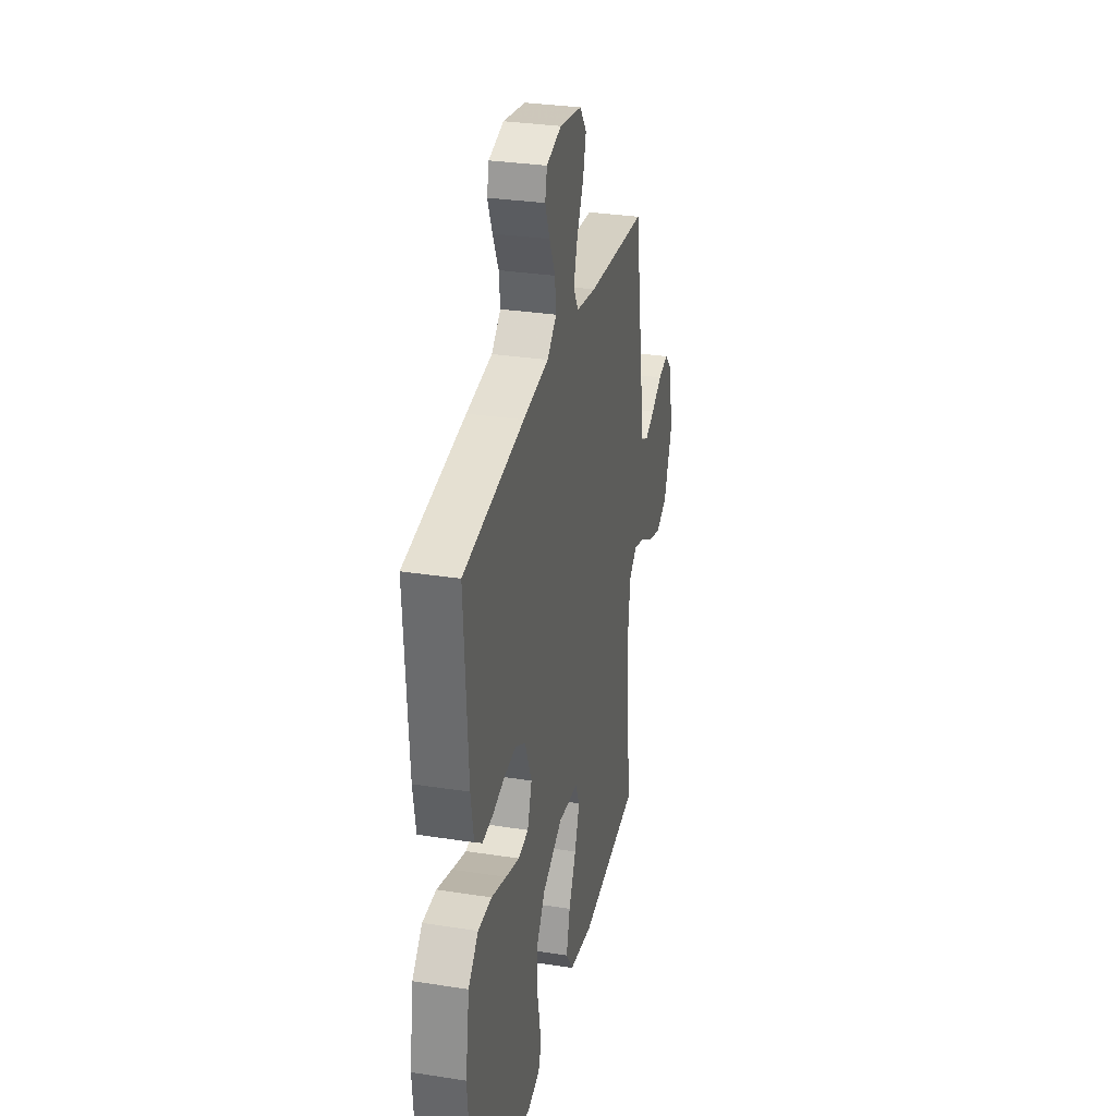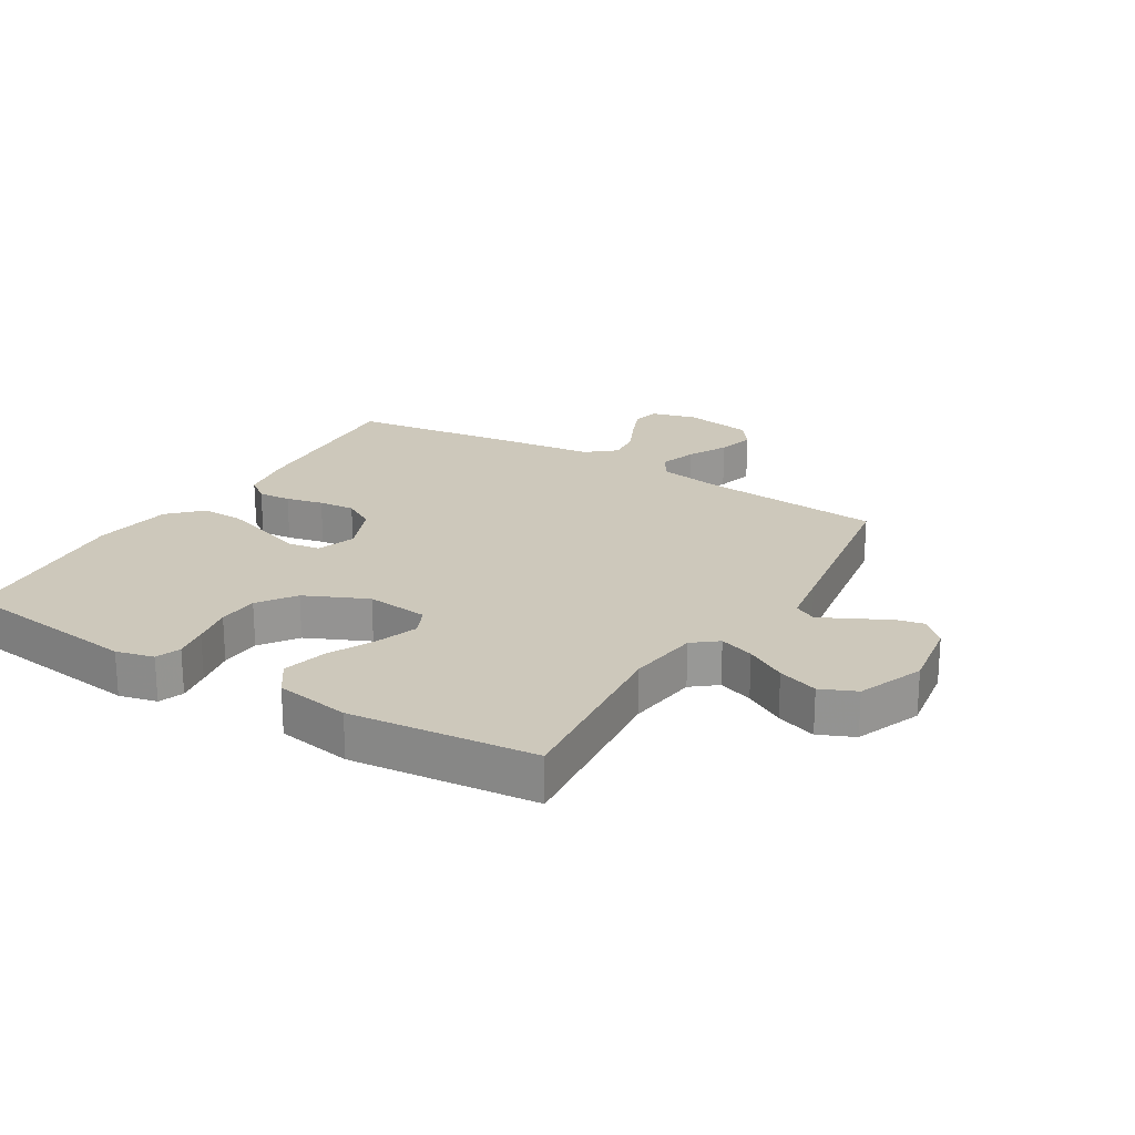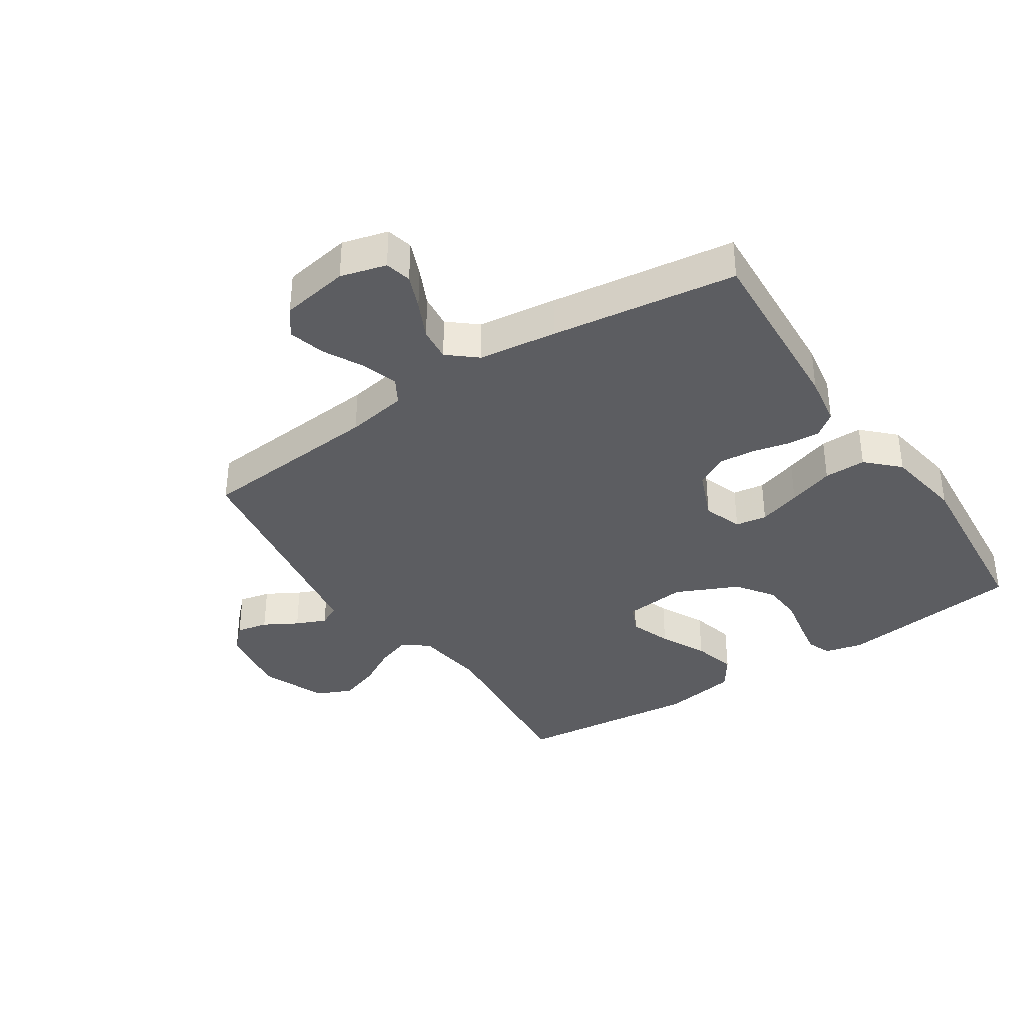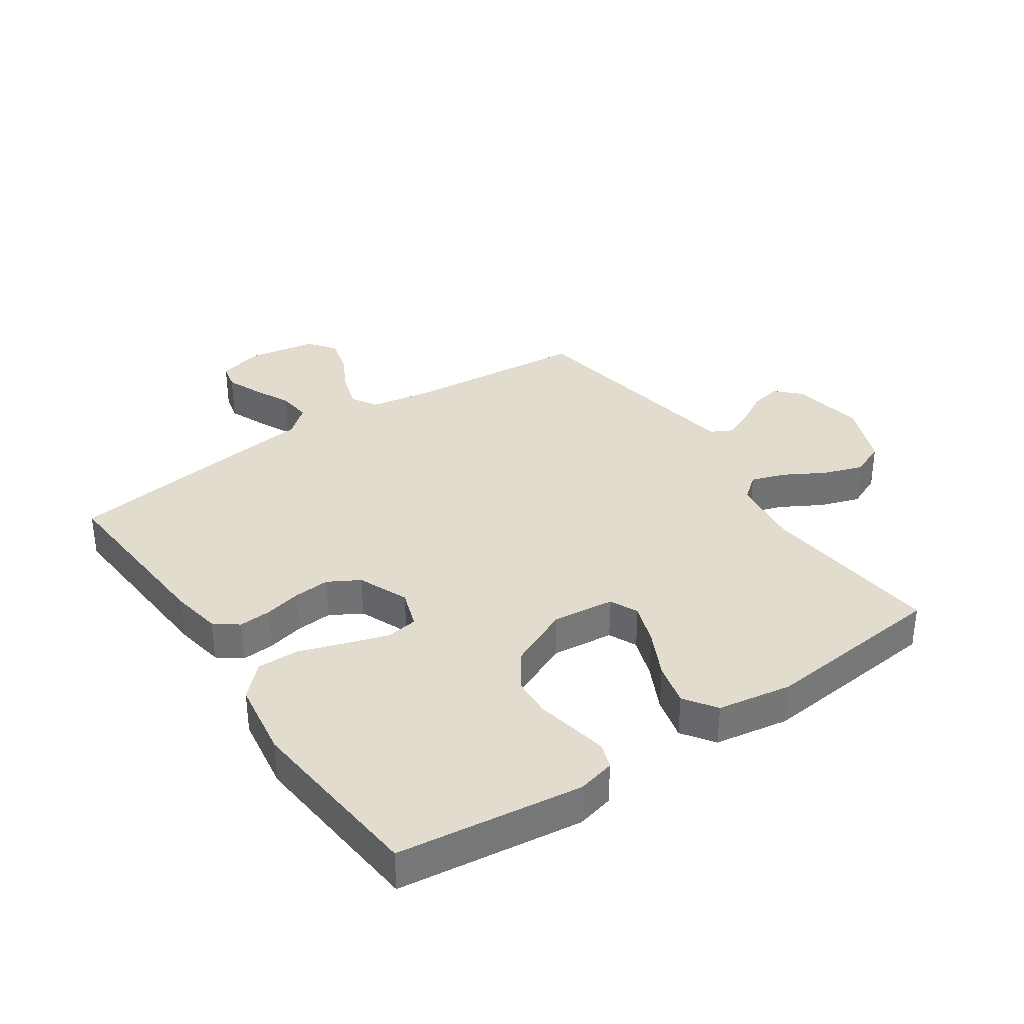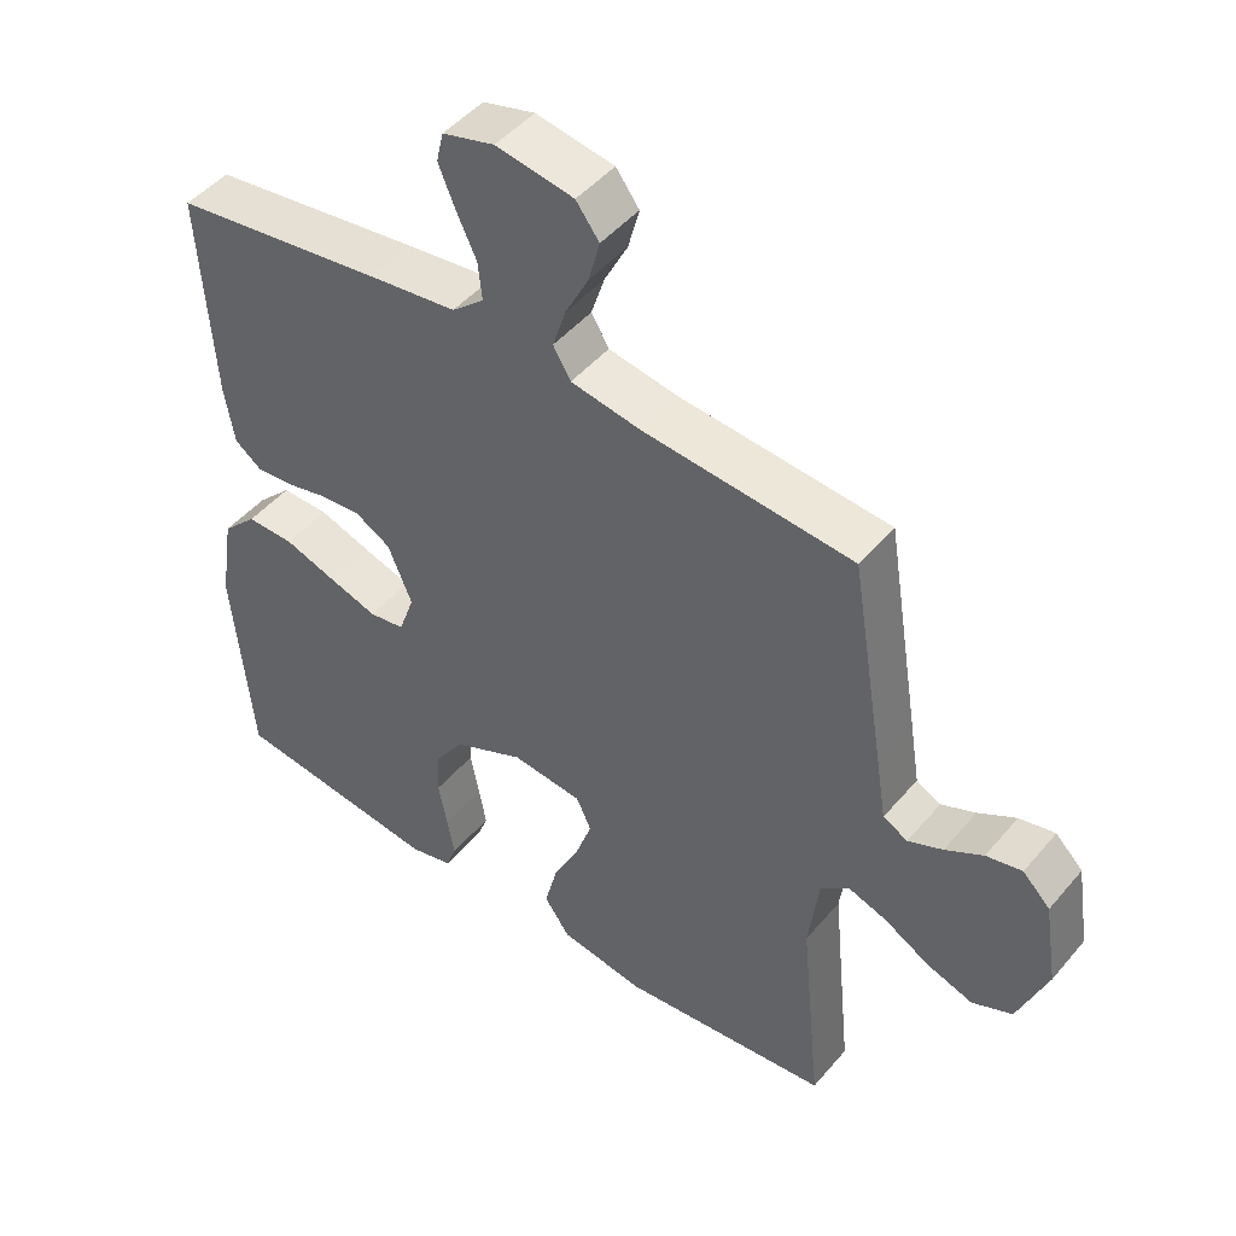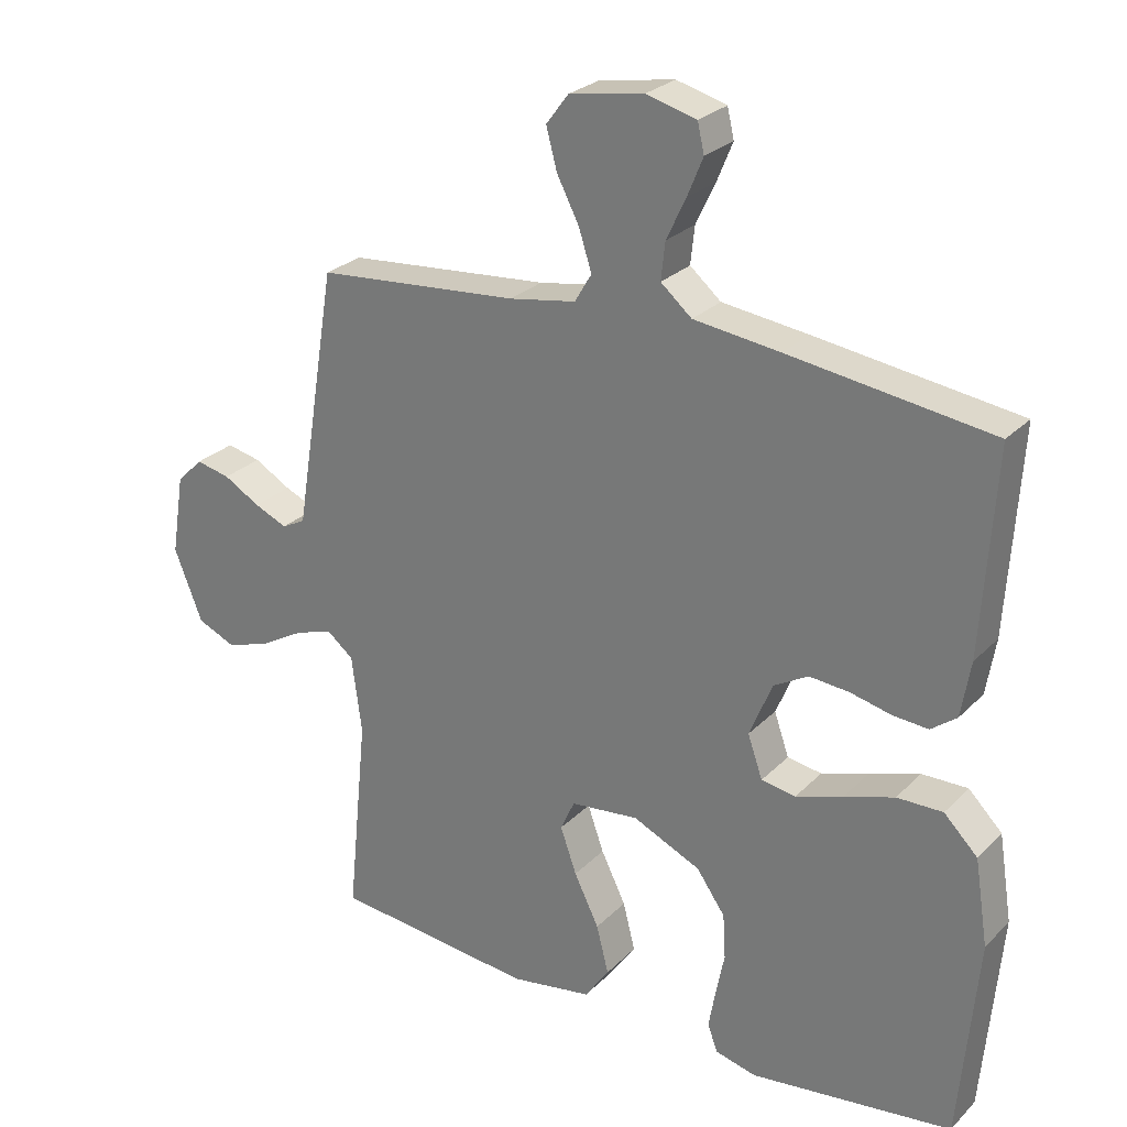
<metadata>
{"format":"obj","ext":"obj","renderer":"f3d","projection":"perspective","resolution":1024,"background":"white","views":[{"elev":30.9,"azim":102.6,"up":"+Z"},{"elev":22.0,"azim":-148.7,"up":"+Y"},{"elev":-36.4,"azim":33.6,"up":"+Y"},{"elev":34.7,"azim":145.7,"up":"+Y"},{"elev":47.1,"azim":-142.1,"up":"+Z"},{"elev":26.4,"azim":33.7,"up":"+Z"}]}
</metadata>
<code>
v -0.5 0.07 0.5
v -0.2 0.07 0.526
v -0.101 0.07 0.543
v -0.076 0.07 0.585
v -0.095 0.07 0.644
v -0.128 0.07 0.708
v -0.144 0.07 0.768
v -0.111 0.07 0.812
v 0 0.07 0.831
v 0.074 0.07 0.811
v 0.084 0.07 0.768
v 0.061 0.07 0.712
v 0.032 0.07 0.651
v 0.026 0.07 0.596
v 0.072 0.07 0.557
v 0.2 0.07 0.541
v 0.5 0.07 0.5
v 0.481 0.07 0.2
v 0.467 0.07 0.117
v 0.429 0.07 0.088
v 0.376 0.07 0.092
v 0.316 0.07 0.106
v 0.257 0.07 0.111
v 0.206 0.07 0.082
v 0.172 0.07 0
v 0.194 0.07 -0.063
v 0.245 0.07 -0.071
v 0.314 0.07 -0.049
v 0.389 0.07 -0.024
v 0.457 0.07 -0.023
v 0.507 0.07 -0.073
v 0.527 0.07 -0.2
v 0.5 0.07 -0.5
v 0.2 0.07 -0.537
v 0.139 0.07 -0.522
v 0.124 0.07 -0.482
v 0.134 0.07 -0.426
v 0.147 0.07 -0.36
v 0.143 0.07 -0.294
v 0.101 0.07 -0.234
v 0 0.07 -0.188
v -0.101 0.07 -0.199
v -0.122 0.07 -0.245
v -0.098 0.07 -0.313
v -0.061 0.07 -0.388
v -0.043 0.07 -0.459
v -0.079 0.07 -0.511
v -0.2 0.07 -0.531
v -0.5 0.07 -0.5
v -0.47 0.07 -0.2
v -0.485 0.07 -0.085
v -0.525 0.07 -0.053
v -0.581 0.07 -0.072
v -0.646 0.07 -0.109
v -0.711 0.07 -0.131
v -0.768 0.07 -0.106
v -0.81 0.07 0
v -0.791 0.07 0.119
v -0.752 0.07 0.158
v -0.701 0.07 0.147
v -0.647 0.07 0.116
v -0.598 0.07 0.095
v -0.563 0.07 0.113
v -0.549 0.07 0.2
v -0.5 0 0.5
v -0.2 0 0.526
v -0.101 0 0.543
v -0.076 0 0.585
v -0.095 0 0.644
v -0.128 0 0.708
v -0.144 0 0.768
v -0.111 0 0.812
v 0 0 0.831
v 0.074 0 0.811
v 0.084 0 0.768
v 0.061 0 0.712
v 0.032 0 0.651
v 0.026 0 0.596
v 0.072 0 0.557
v 0.2 0 0.541
v 0.5 0 0.5
v 0.481 0 0.2
v 0.467 0 0.117
v 0.429 0 0.088
v 0.376 0 0.092
v 0.316 0 0.106
v 0.257 0 0.111
v 0.206 0 0.082
v 0.172 0 0
v 0.194 0 -0.063
v 0.245 0 -0.071
v 0.314 0 -0.049
v 0.389 0 -0.024
v 0.457 0 -0.023
v 0.507 0 -0.073
v 0.527 0 -0.2
v 0.5 0 -0.5
v 0.2 0 -0.537
v 0.139 0 -0.522
v 0.124 0 -0.482
v 0.134 0 -0.426
v 0.147 0 -0.36
v 0.143 0 -0.294
v 0.101 0 -0.234
v 0 0 -0.188
v -0.101 0 -0.199
v -0.122 0 -0.245
v -0.098 0 -0.313
v -0.061 0 -0.388
v -0.043 0 -0.459
v -0.079 0 -0.511
v -0.2 0 -0.531
v -0.5 0 -0.5
v -0.47 0 -0.2
v -0.485 0 -0.085
v -0.525 0 -0.053
v -0.581 0 -0.072
v -0.646 0 -0.109
v -0.711 0 -0.131
v -0.768 0 -0.106
v -0.81 0 0
v -0.791 0 0.119
v -0.752 0 0.158
v -0.701 0 0.147
v -0.647 0 0.116
v -0.598 0 0.095
v -0.563 0 0.113
v -0.549 0 0.2
f 63 64 1 2
f 58 59 60 61
f 58 61 62
f 57 58 62
f 56 57 62
f 53 54 55 56
f 52 53 56 62
f 51 52 62 63
f 47 48 49 50
f 47 50 51
f 44 45 46 47
f 43 44 47 51
f 42 43 51 63
f 35 36 37 38
f 33 34 35 38
f 33 38 39
f 32 33 39 40
f 28 29 30 31
f 27 28 31 32
f 26 27 32 40
f 19 20 21 22
f 19 22 23
f 18 19 23
f 15 16 17 18
f 14 15 18 23
f 10 11 12 13
f 8 9 10 13
f 8 13 14
f 5 6 7 8
f 4 5 8 14
f 3 4 14 23
f 41 42 63 2
f 25 26 40 41
f 24 25 41 2
f 2 3 23 24
f 66 65 128 127
f 125 124 123 122
f 126 125 122
f 126 122 121
f 126 121 120
f 120 119 118 117
f 126 120 117 116
f 127 126 116 115
f 114 113 112 111
f 115 114 111
f 111 110 109 108
f 115 111 108 107
f 127 115 107 106
f 102 101 100 99
f 102 99 98 97
f 103 102 97
f 104 103 97 96
f 95 94 93 92
f 96 95 92 91
f 104 96 91 90
f 86 85 84 83
f 87 86 83
f 87 83 82
f 82 81 80 79
f 87 82 79 78
f 77 76 75 74
f 77 74 73 72
f 78 77 72
f 72 71 70 69
f 78 72 69 68
f 87 78 68 67
f 66 127 106 105
f 105 104 90 89
f 66 105 89 88
f 88 87 67 66
f 1 65 66 2
f 2 66 67 3
f 3 67 68 4
f 4 68 69 5
f 5 69 70 6
f 6 70 71 7
f 7 71 72 8
f 8 72 73 9
f 9 73 74 10
f 10 74 75 11
f 11 75 76 12
f 12 76 77 13
f 13 77 78 14
f 14 78 79 15
f 15 79 80 16
f 16 80 81 17
f 17 81 82 18
f 18 82 83 19
f 19 83 84 20
f 20 84 85 21
f 21 85 86 22
f 22 86 87 23
f 23 87 88 24
f 24 88 89 25
f 25 89 90 26
f 26 90 91 27
f 27 91 92 28
f 28 92 93 29
f 29 93 94 30
f 30 94 95 31
f 31 95 96 32
f 32 96 97 33
f 33 97 98 34
f 34 98 99 35
f 35 99 100 36
f 36 100 101 37
f 37 101 102 38
f 38 102 103 39
f 39 103 104 40
f 40 104 105 41
f 41 105 106 42
f 42 106 107 43
f 43 107 108 44
f 44 108 109 45
f 45 109 110 46
f 46 110 111 47
f 47 111 112 48
f 48 112 113 49
f 49 113 114 50
f 50 114 115 51
f 51 115 116 52
f 52 116 117 53
f 53 117 118 54
f 54 118 119 55
f 55 119 120 56
f 56 120 121 57
f 57 121 122 58
f 58 122 123 59
f 59 123 124 60
f 60 124 125 61
f 61 125 126 62
f 62 126 127 63
f 63 127 128 64
f 64 128 65 1

</code>
